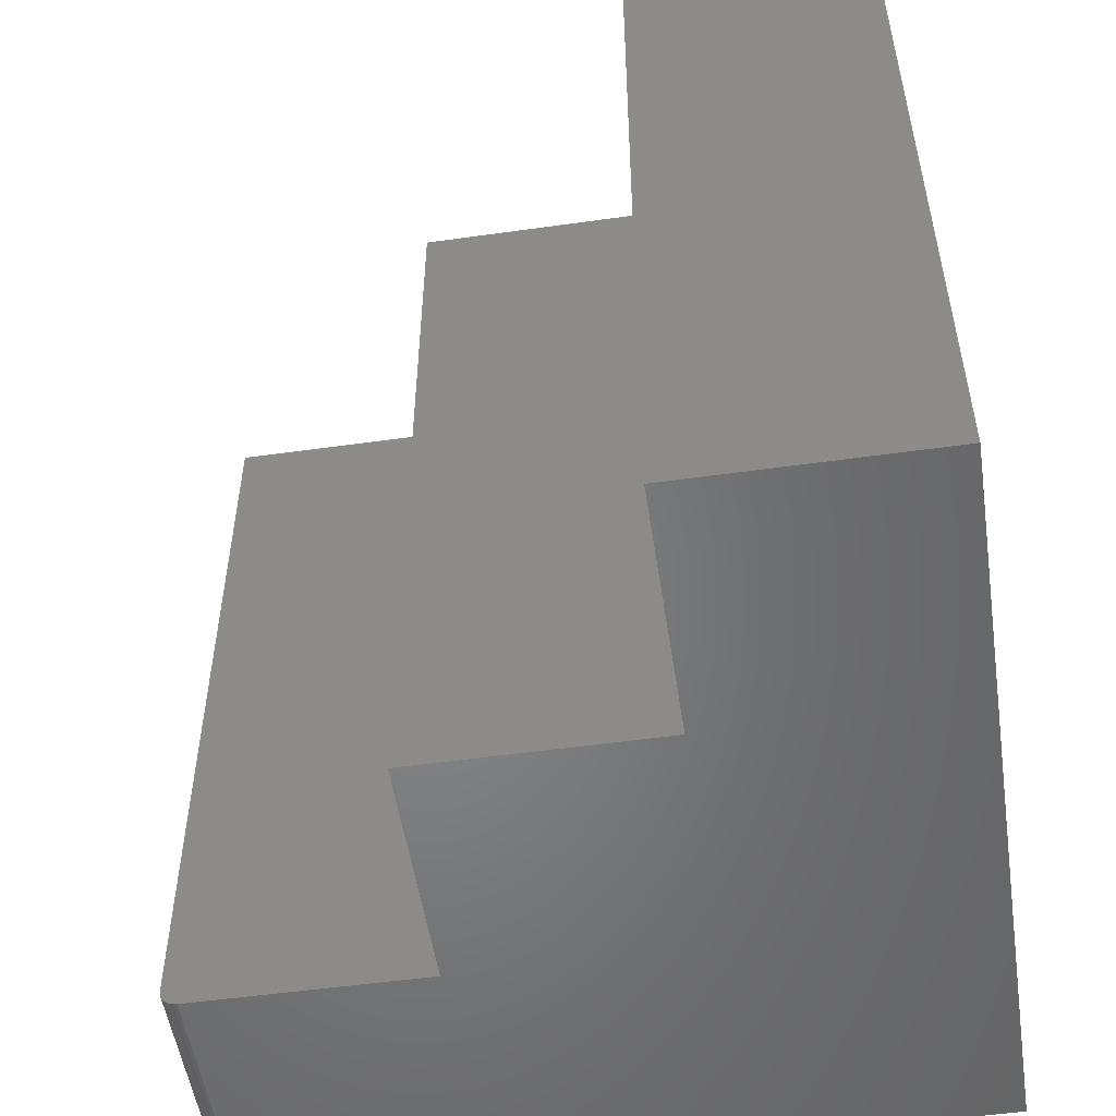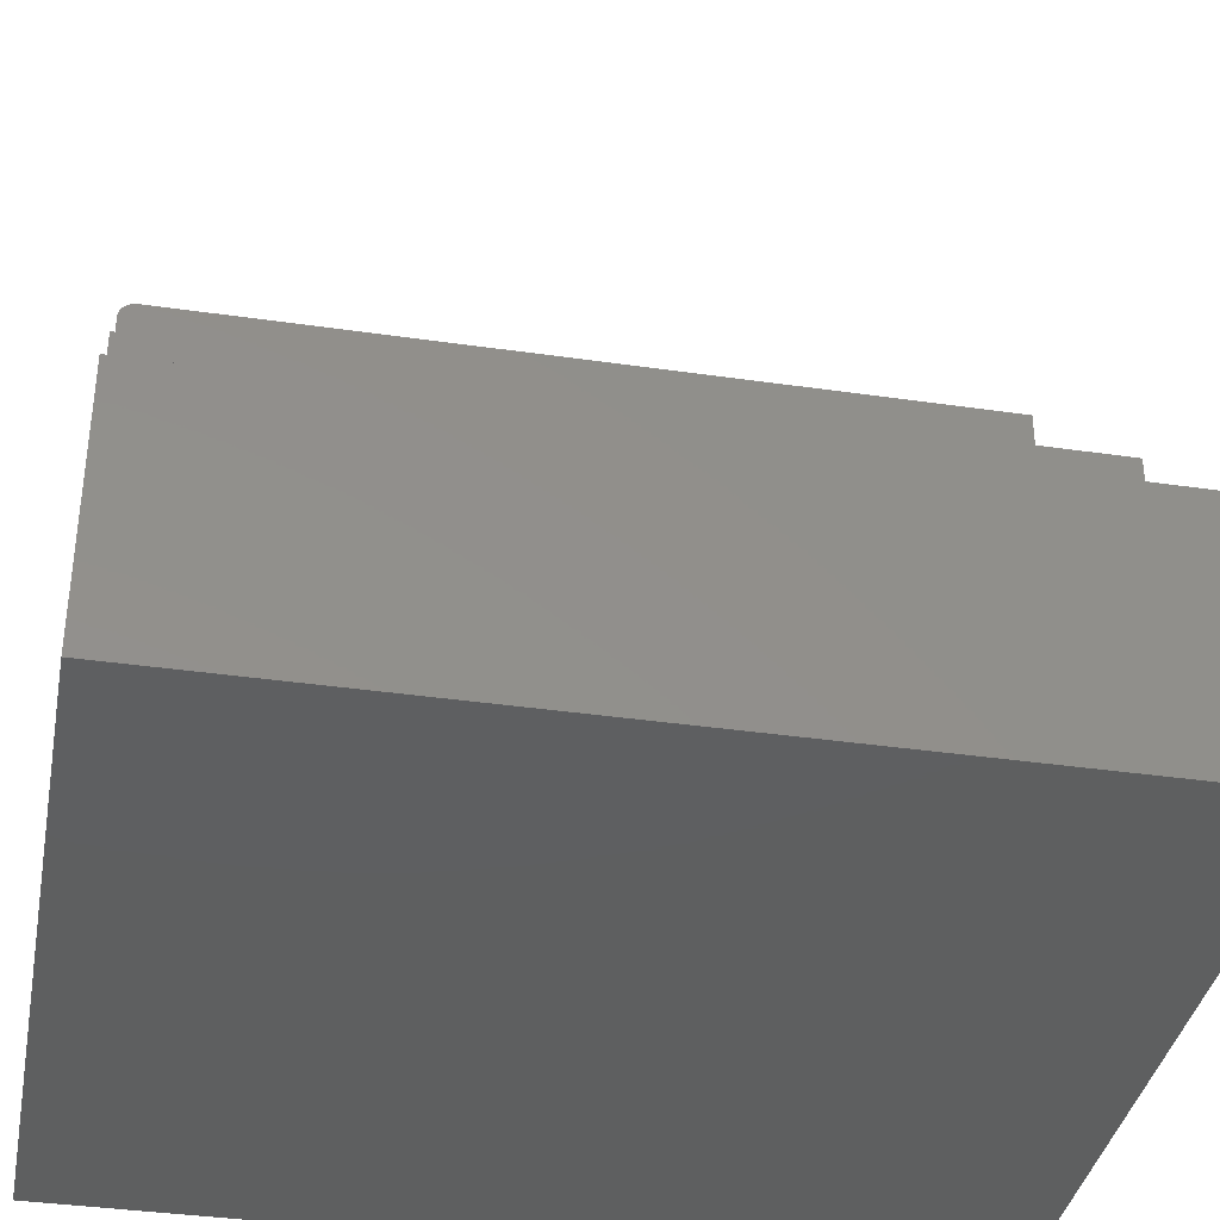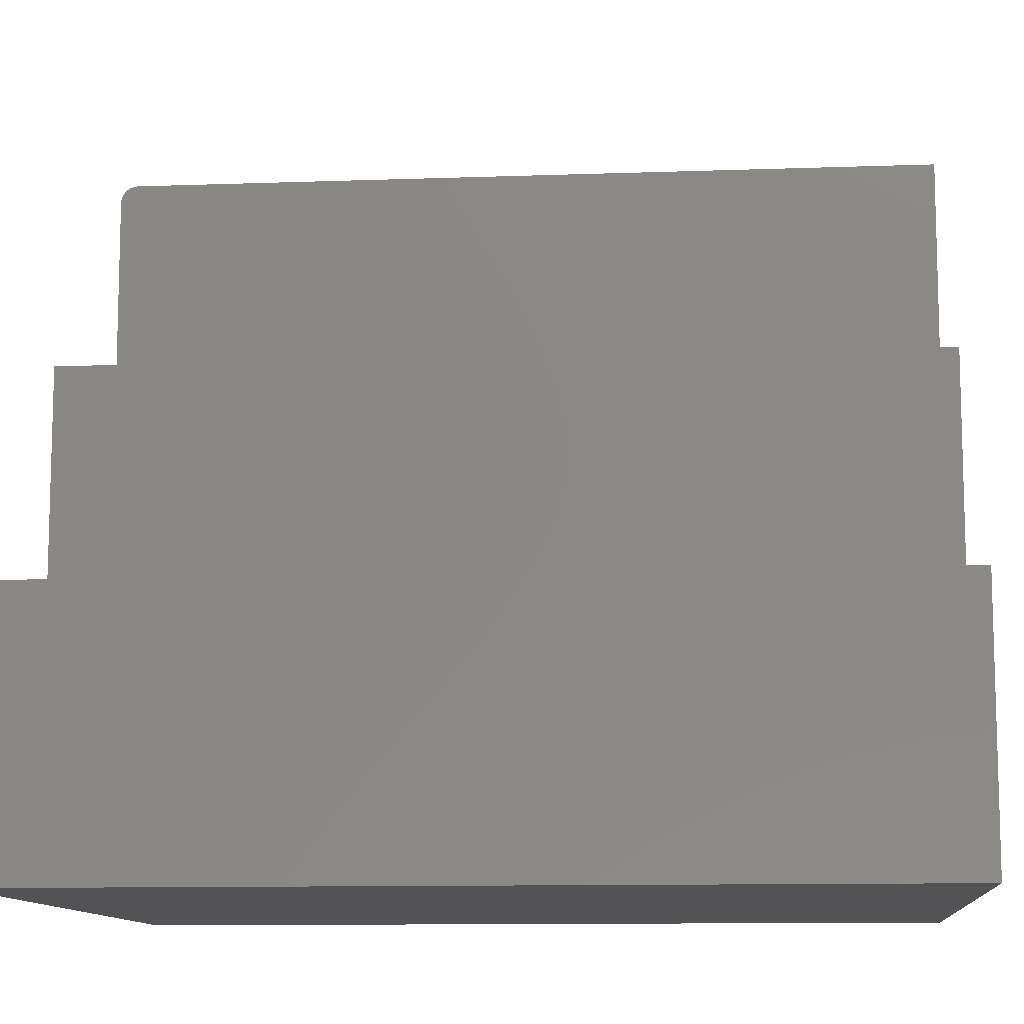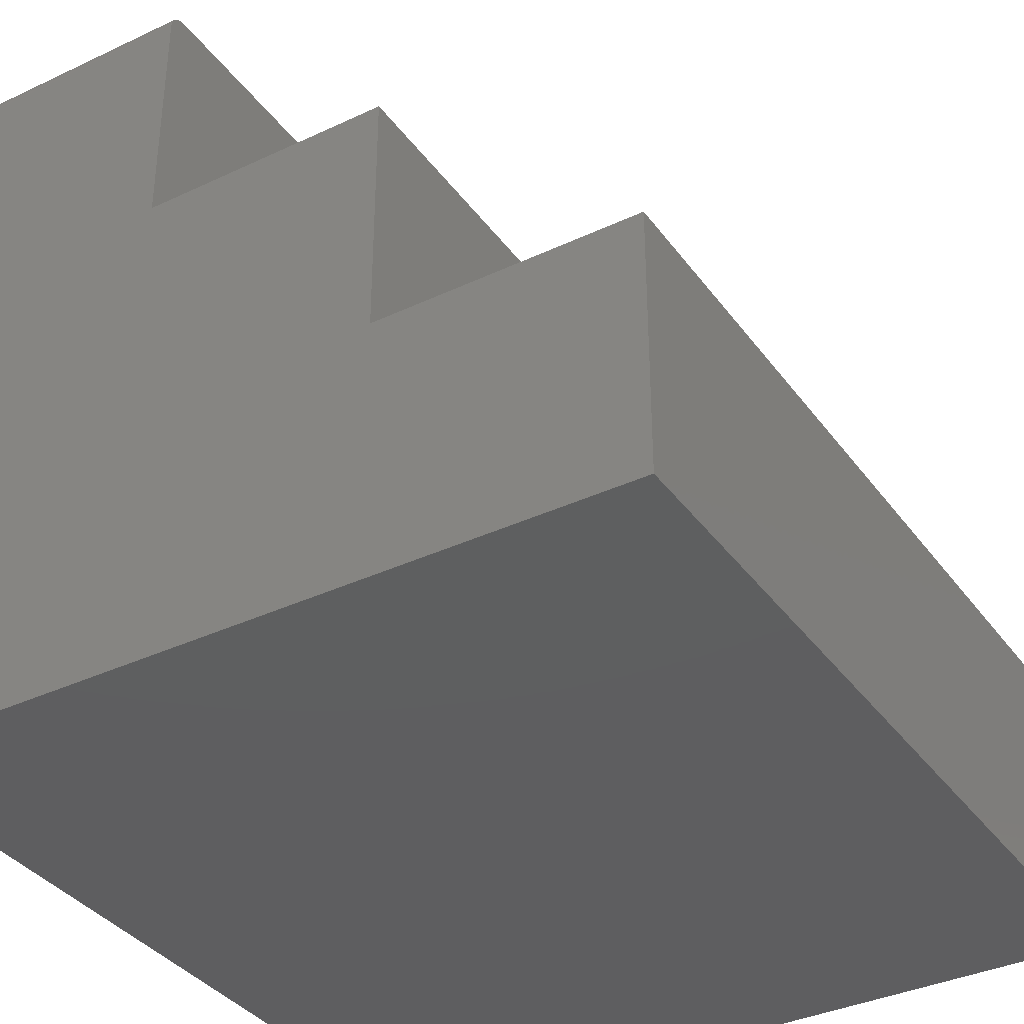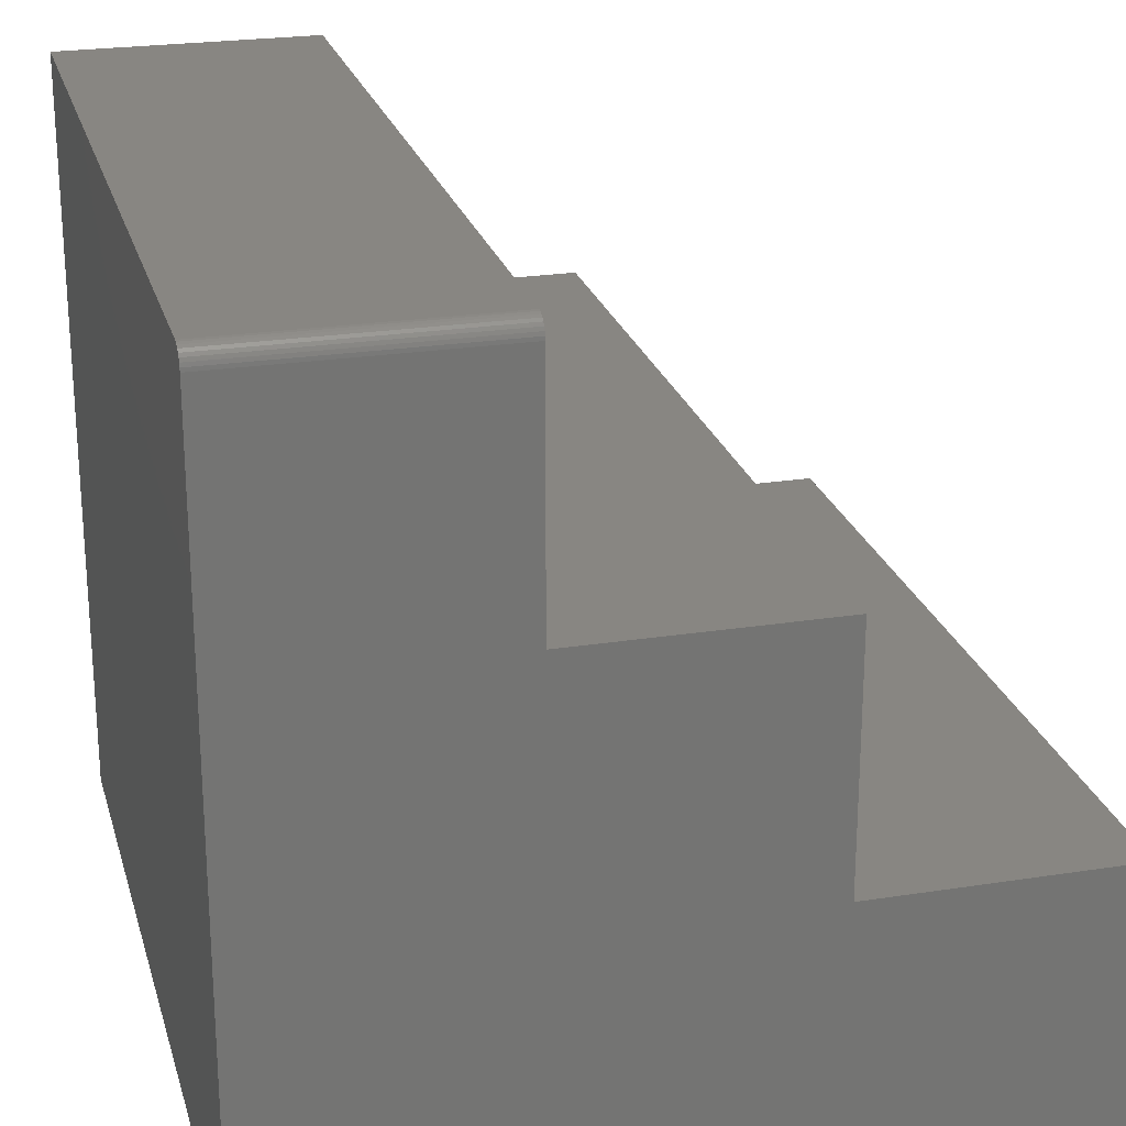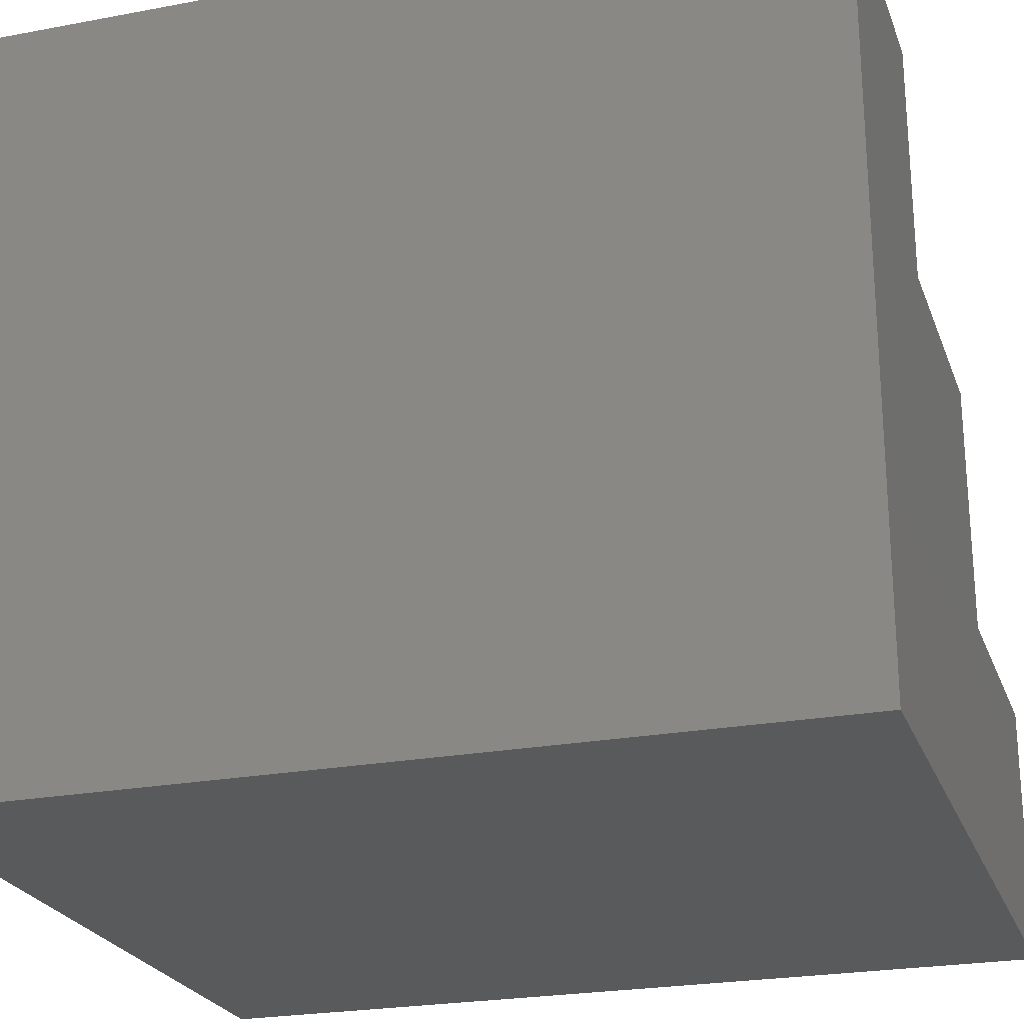
<metadata>
{"format":"stl","ext":"stl","renderer":"f3d","projection":"perspective","resolution":1024,"background":"white","views":[{"elev":-52.7,"azim":98.6,"up":"+Y"},{"elev":-37.2,"azim":79.4,"up":"+Z"},{"elev":-10.9,"azim":95.1,"up":"+Z"},{"elev":-36.5,"azim":31.5,"up":"+Z"},{"elev":23.6,"azim":-14.7,"up":"+Z"},{"elev":-24.0,"azim":-72.6,"up":"+Z"}]}
</metadata>
<code>
# stl→obj: 32 verts, 60 faces
v 0 -0.75 0
v 0.6719 -0.75 -4.114e-17
v 0.6719 -0.75 0.2263
v 0.4456 -0.75 0.2263
v 0.4456 -0.75 0.4456
v 0.2263 -0.75 0.4456
v 0.2263 -0.75 0.6562
v 4.018e-17 -0.75 0.6562
v 4.037e-17 -0.7497 0.6593
v 4.055e-17 -0.7488 0.6622
v 4.072e-17 -0.7474 0.6649
v 4.086e-17 -0.7454 0.6673
v 4.098e-17 -0.7431 0.6692
v 4.107e-17 -0.7404 0.6707
v 4.112e-17 -0.7374 0.6716
v 2.776e-17 -0.7344 0.6719
v 4.114e-17 0 0.6719
v 0 0 0
v 0.2263 0 0.6719
v 0.2263 -0.7344 0.6719
v 0.2263 0 0.4456
v 0.2263 -0.7454 0.6673
v 0.2263 -0.7474 0.6649
v 0.2263 -0.7488 0.6622
v 0.2263 -0.7497 0.6593
v 0.2263 -0.7374 0.6716
v 0.2263 -0.7404 0.6707
v 0.2263 -0.7431 0.6692
v 0.4456 0 0.4456
v 0.4456 0 0.2263
v 0.6719 0 0.2263
v 0.6719 0 -4.114e-17
f 1 2 3
f 1 3 4
f 1 4 5
f 1 5 6
f 1 6 7
f 1 7 8
f 8 9 10
f 1 8 10
f 1 10 11
f 1 11 12
f 1 12 13
f 1 13 14
f 1 14 15
f 1 15 16
f 1 16 17
f 1 17 18
f 19 17 20
f 20 17 16
f 20 21 19
f 22 23 24
f 22 24 25
f 22 25 7
f 6 21 20
f 6 20 26
f 6 26 27
f 6 27 28
f 6 28 22
f 6 22 7
f 20 16 26
f 26 16 15
f 26 15 27
f 27 15 14
f 27 14 28
f 28 14 13
f 28 13 22
f 22 13 12
f 22 12 23
f 23 12 11
f 23 11 24
f 24 11 10
f 24 10 25
f 25 10 9
f 25 9 7
f 7 9 8
f 18 17 19
f 18 19 21
f 18 21 29
f 18 29 30
f 18 30 31
f 18 31 32
f 29 21 5
f 5 21 6
f 30 29 4
f 4 29 5
f 31 30 3
f 3 30 4
f 32 31 2
f 2 31 3
f 18 32 1
f 1 32 2

</code>
